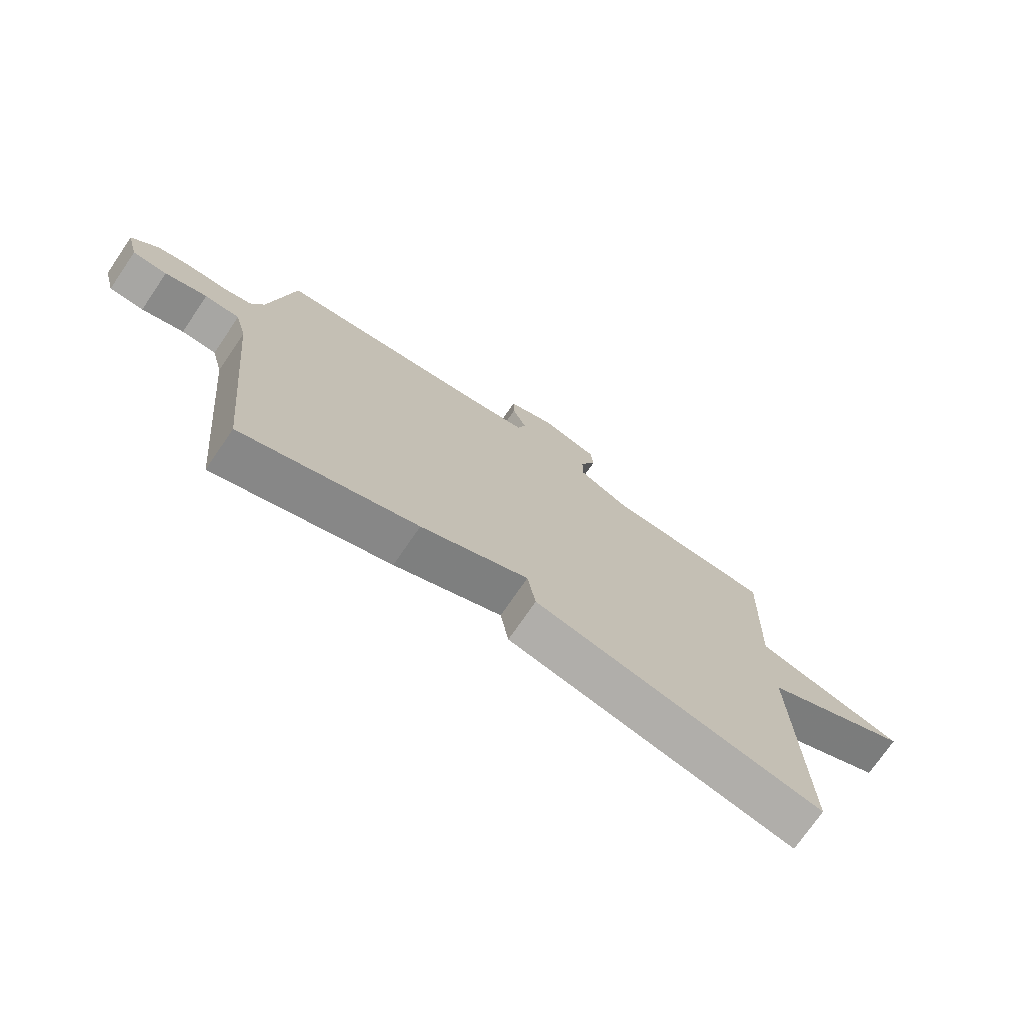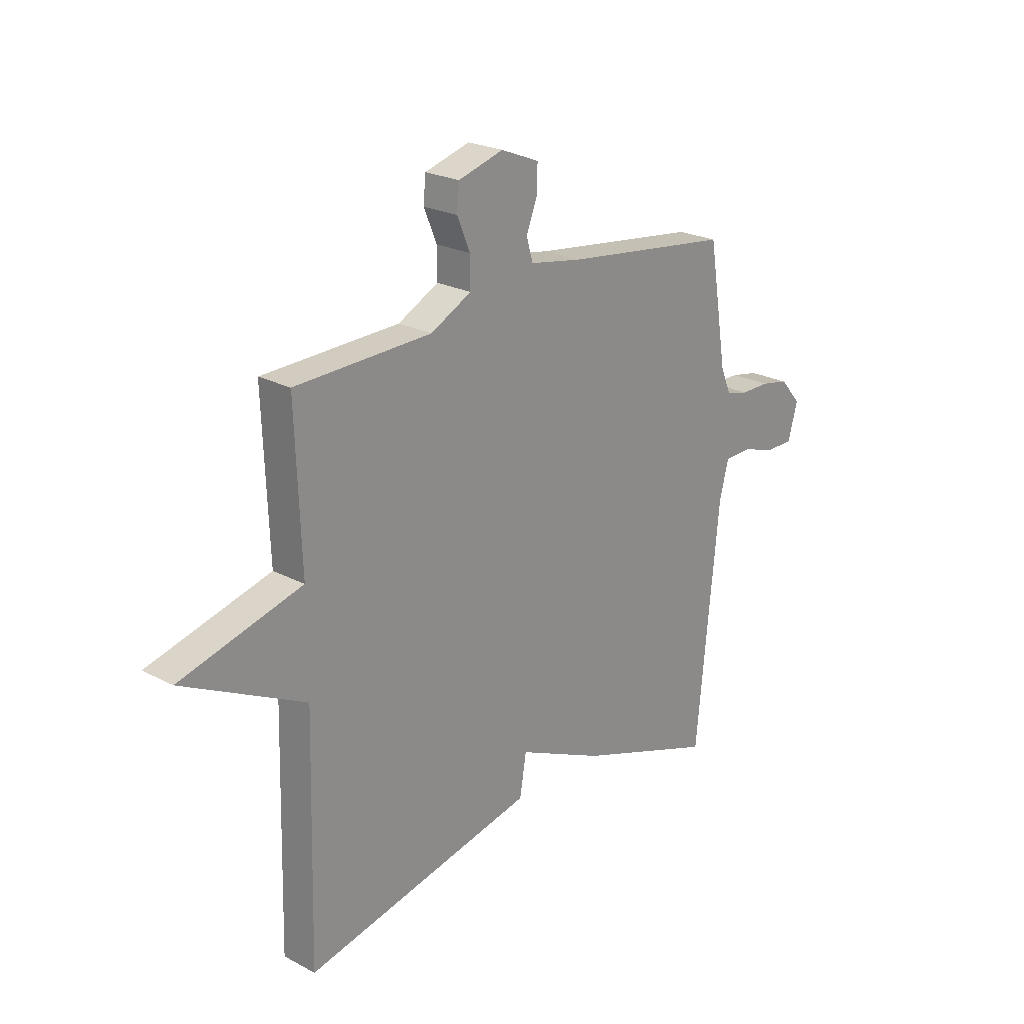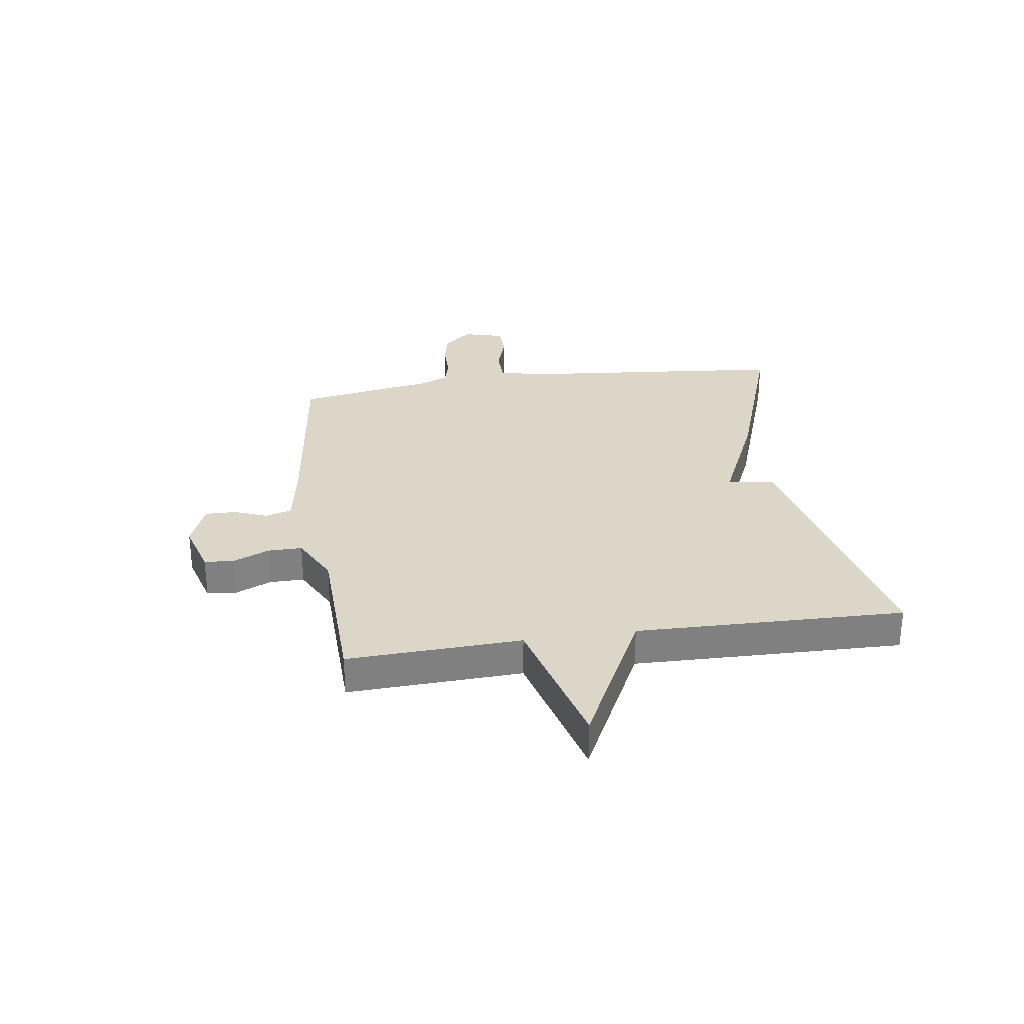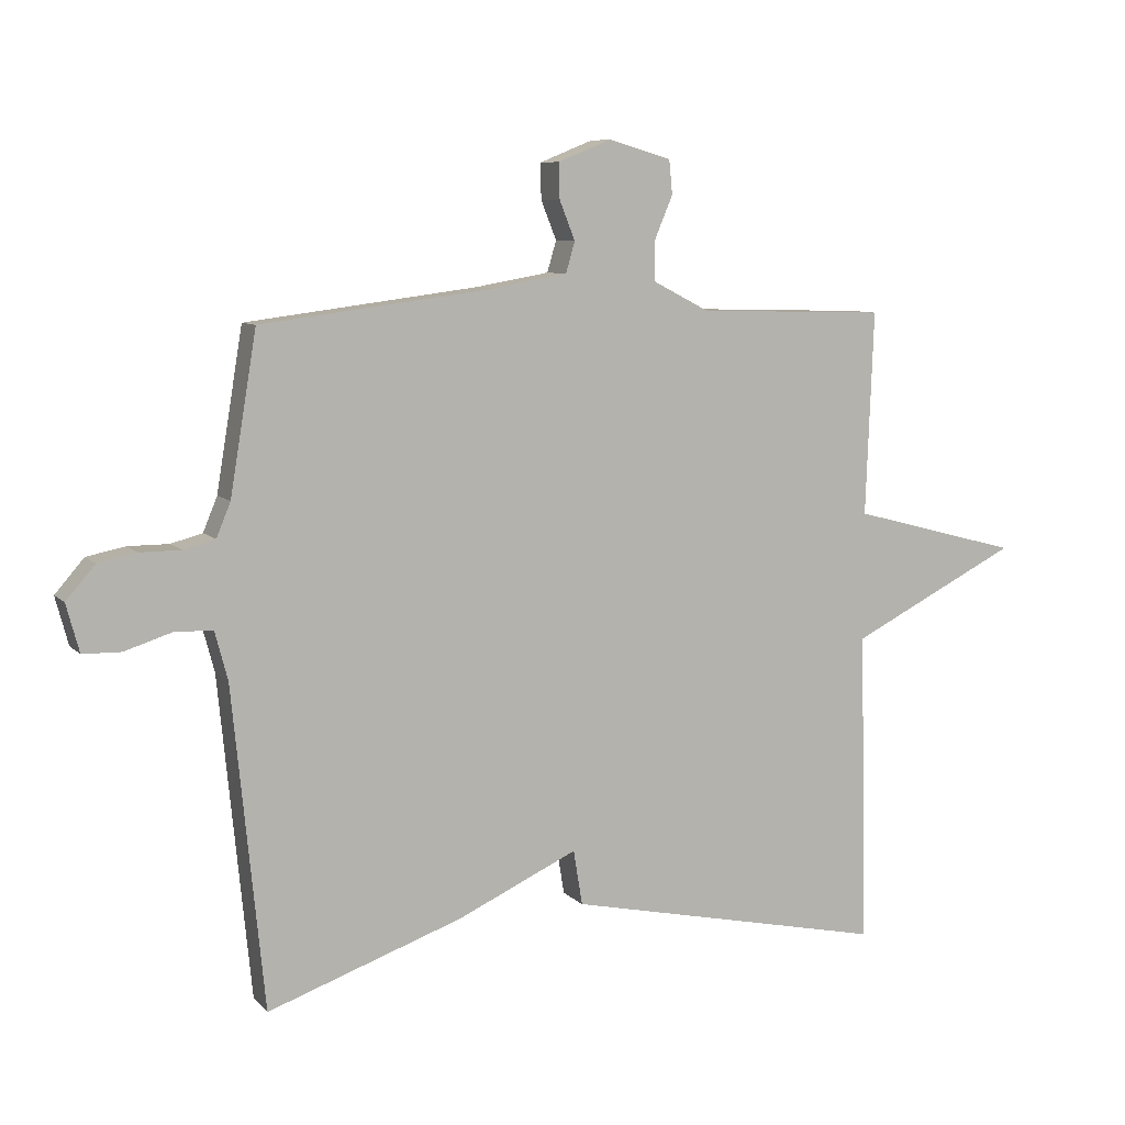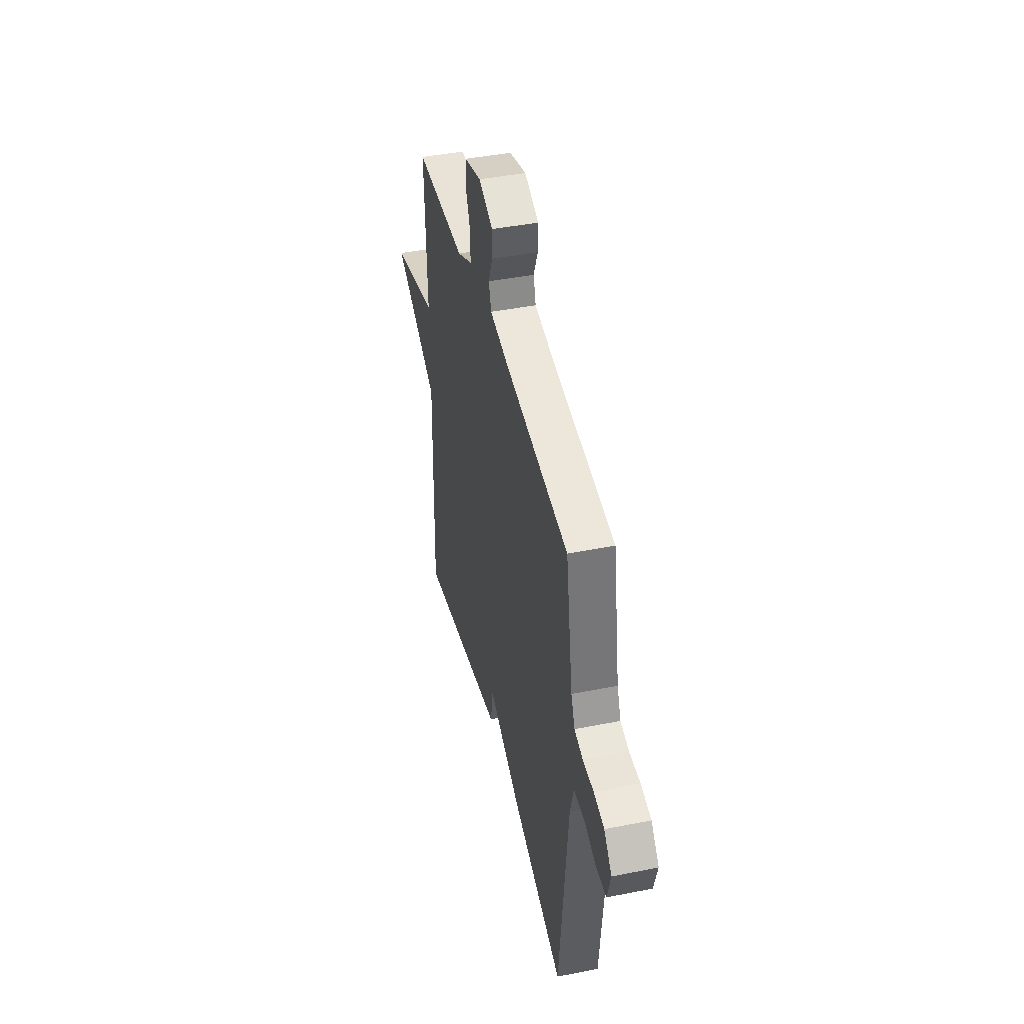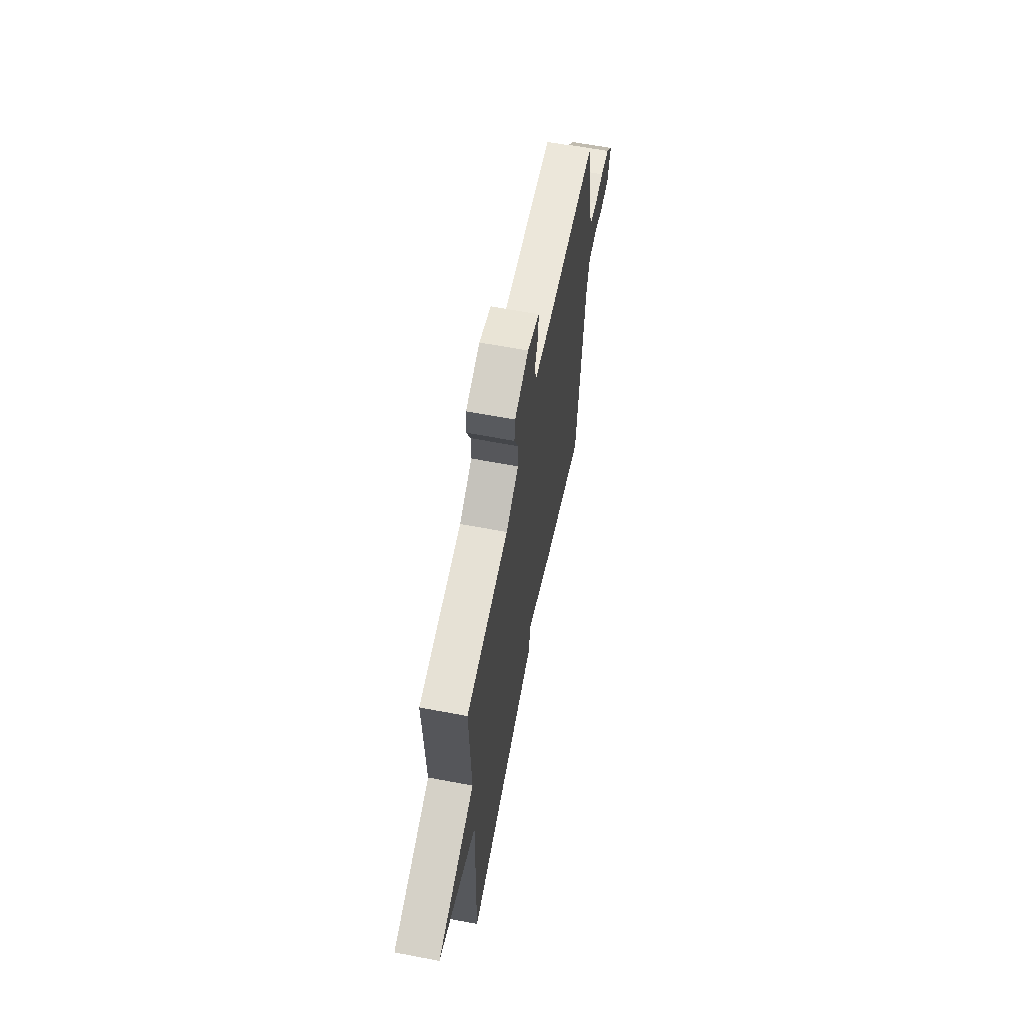
<metadata>
{"format":"obj","ext":"obj","renderer":"f3d","projection":"perspective","resolution":1024,"background":"white","views":[{"elev":-73.7,"azim":-34.4,"up":"+Z"},{"elev":23.2,"azim":131.8,"up":"+Z"},{"elev":30.2,"azim":81.6,"up":"+Y"},{"elev":8.1,"azim":-23.4,"up":"+Z"},{"elev":43.1,"azim":-103.3,"up":"+Z"},{"elev":63.0,"azim":100.9,"up":"+Z"}]}
</metadata>
<code>
v 0.5 0.07 -0.5
v 0.002 0.07 -0.394
v -0.012 0.07 -0.309
v -0.198 0.07 -0.394
v -0.5 0.07 -0.5
v -0.549 0.07 -0.005
v -0.569 0.07 0.07
v -0.629 0.07 0.071
v -0.701 0.07 0.048
v -0.76 0.07 0.049
v -0.78 0.07 0.123
v -0.735 0.07 0.175
v -0.675 0.07 0.187
v -0.612 0.07 0.187
v -0.563 0.07 0.2
v -0.541 0.07 0.253
v -0.5 0.07 0.5
v -0.139 0.07 0.546
v -0.025 0.07 0.566
v -0.011 0.07 0.614
v -0.035 0.07 0.674
v -0.036 0.07 0.729
v 0.046 0.07 0.762
v 0.143 0.07 0.734
v 0.148 0.07 0.681
v 0.12 0.07 0.615
v 0.12 0.07 0.553
v 0.207 0.07 0.508
v 0.5 0.07 0.5
v 0.488 0.07 0.185
v 0.749 0.07 0.116
v 0.488 0.07 -0.015
v 0.5 0 -0.5
v 0.002 0 -0.394
v -0.012 0 -0.309
v -0.198 0 -0.394
v -0.5 0 -0.5
v -0.549 0 -0.005
v -0.569 0 0.07
v -0.629 0 0.071
v -0.701 0 0.048
v -0.76 0 0.049
v -0.78 0 0.123
v -0.735 0 0.175
v -0.675 0 0.187
v -0.612 0 0.187
v -0.563 0 0.2
v -0.541 0 0.253
v -0.5 0 0.5
v -0.139 0 0.546
v -0.025 0 0.566
v -0.011 0 0.614
v -0.035 0 0.674
v -0.036 0 0.729
v 0.046 0 0.762
v 0.143 0 0.734
v 0.148 0 0.681
v 0.12 0 0.615
v 0.12 0 0.553
v 0.207 0 0.508
v 0.5 0 0.5
v 0.488 0 0.185
v 0.749 0 0.116
v 0.488 0 -0.015
f 30 31 32
f 28 29 30
f 27 28 30 32
f 24 25 26
f 23 24 26
f 22 23 26
f 21 22 26
f 20 21 26
f 19 20 26 27
f 1 2 3
f 32 1 3
f 27 32 3
f 19 27 3
f 18 19 3
f 12 13 14
f 11 12 14
f 10 11 14
f 9 10 14
f 8 9 14
f 7 8 14 15
f 6 7 15 16
f 16 17 18
f 6 16 18
f 5 6 18
f 4 5 18
f 3 4 18
f 64 63 62
f 62 61 60
f 64 62 60 59
f 58 57 56
f 58 56 55
f 58 55 54
f 58 54 53
f 58 53 52
f 59 58 52 51
f 35 34 33
f 35 33 64
f 35 64 59
f 35 59 51
f 35 51 50
f 46 45 44
f 46 44 43
f 46 43 42
f 46 42 41
f 46 41 40
f 47 46 40 39
f 48 47 39 38
f 50 49 48
f 50 48 38
f 50 38 37
f 50 37 36
f 50 36 35
f 1 33 34 2
f 2 34 35 3
f 3 35 36 4
f 4 36 37 5
f 5 37 38 6
f 6 38 39 7
f 7 39 40 8
f 8 40 41 9
f 9 41 42 10
f 10 42 43 11
f 11 43 44 12
f 12 44 45 13
f 13 45 46 14
f 14 46 47 15
f 15 47 48 16
f 16 48 49 17
f 17 49 50 18
f 18 50 51 19
f 19 51 52 20
f 20 52 53 21
f 21 53 54 22
f 22 54 55 23
f 23 55 56 24
f 24 56 57 25
f 25 57 58 26
f 26 58 59 27
f 27 59 60 28
f 28 60 61 29
f 29 61 62 30
f 30 62 63 31
f 31 63 64 32
f 32 64 33 1

</code>
